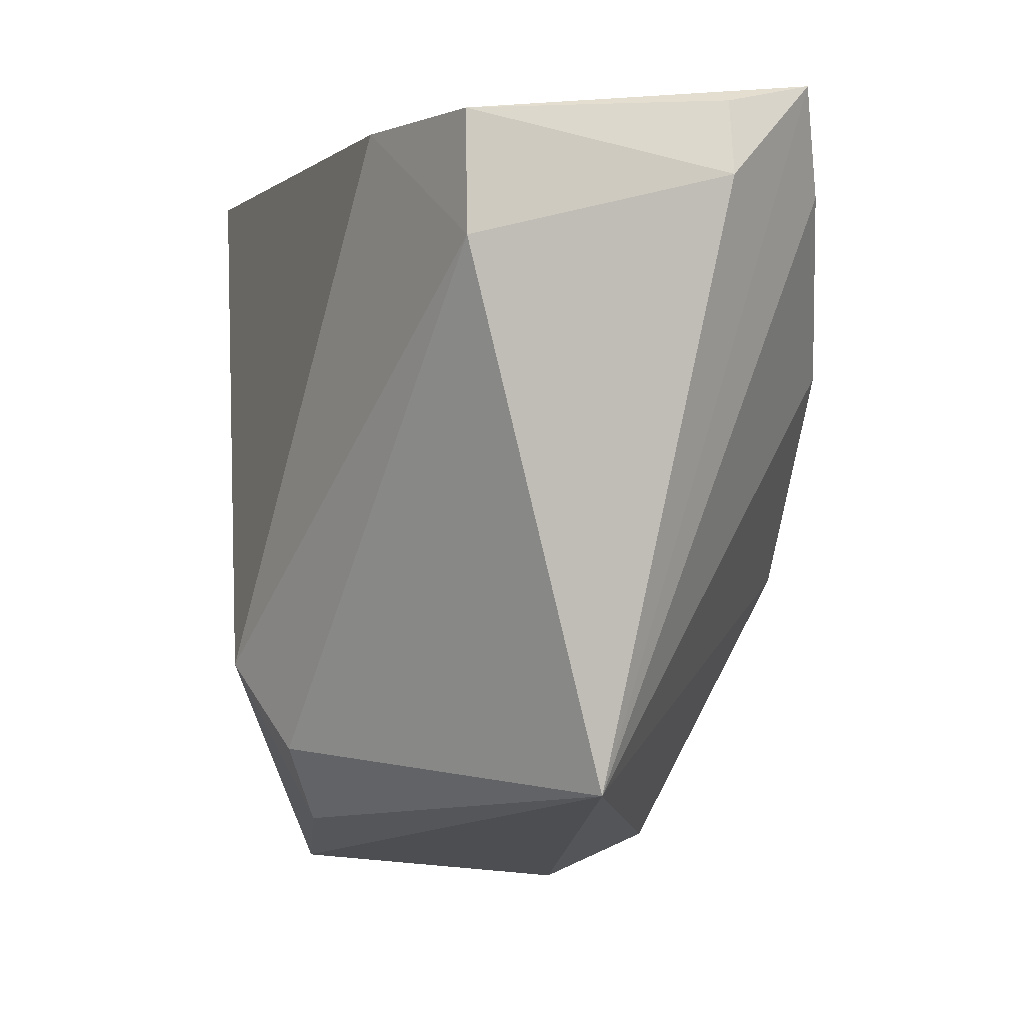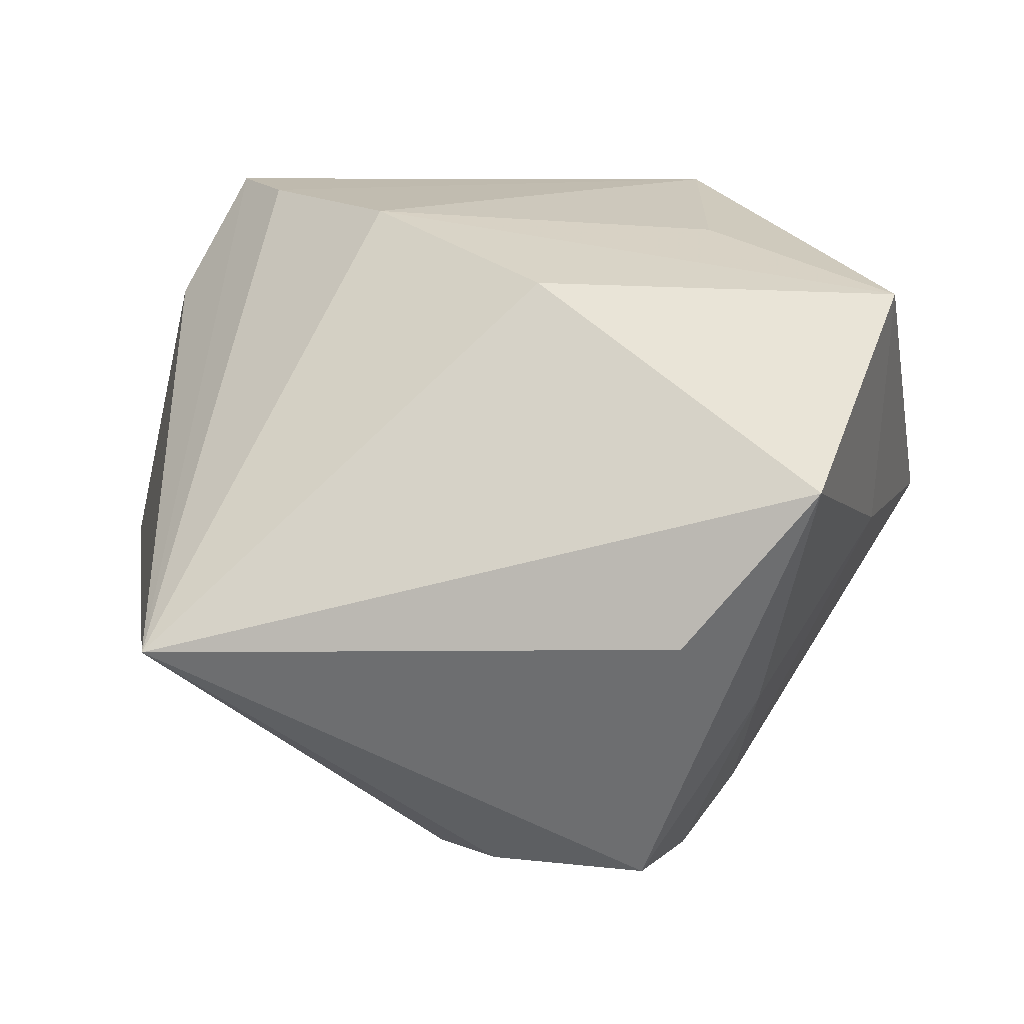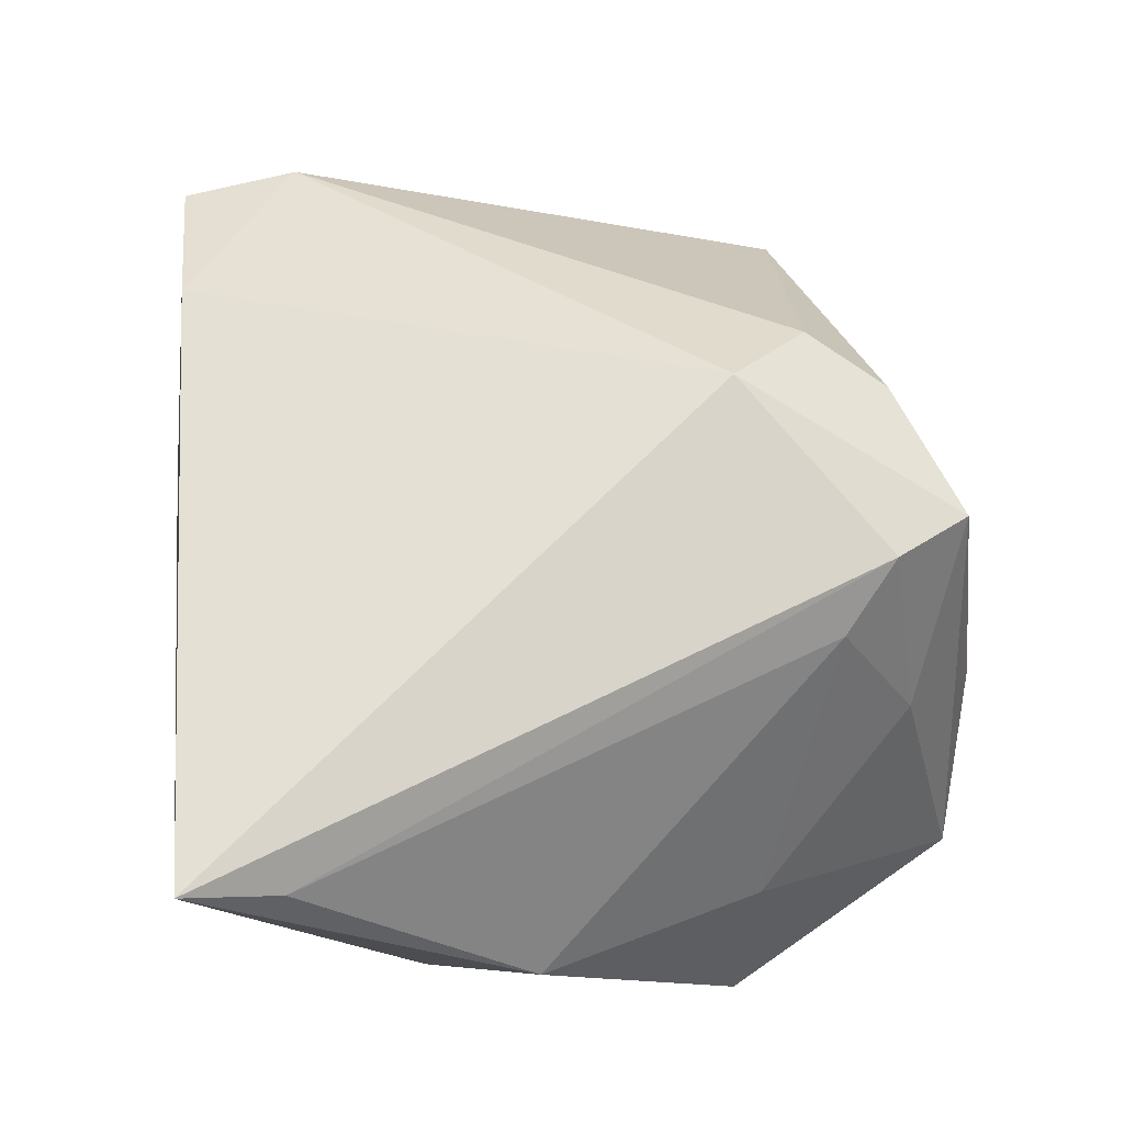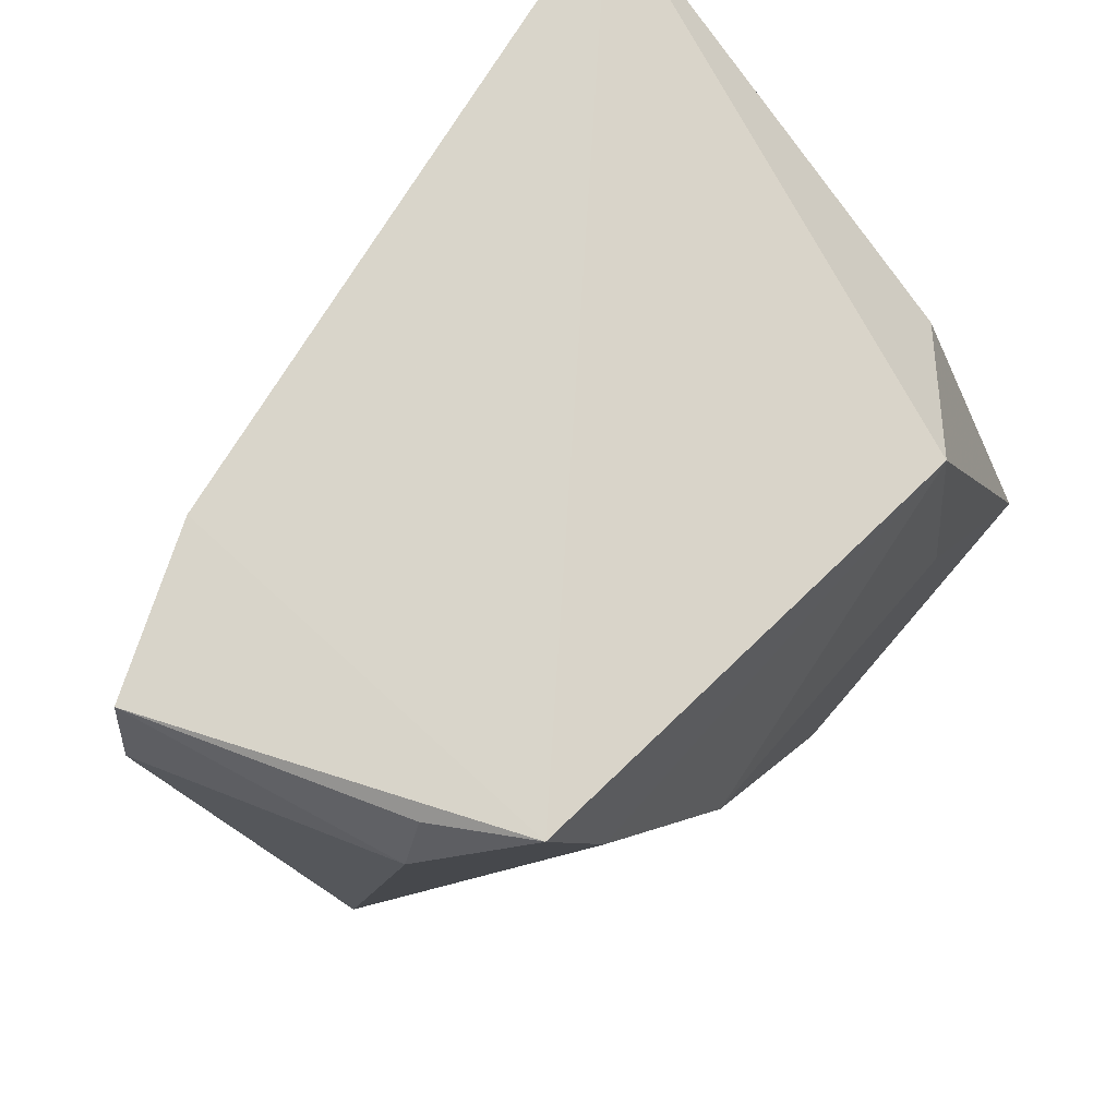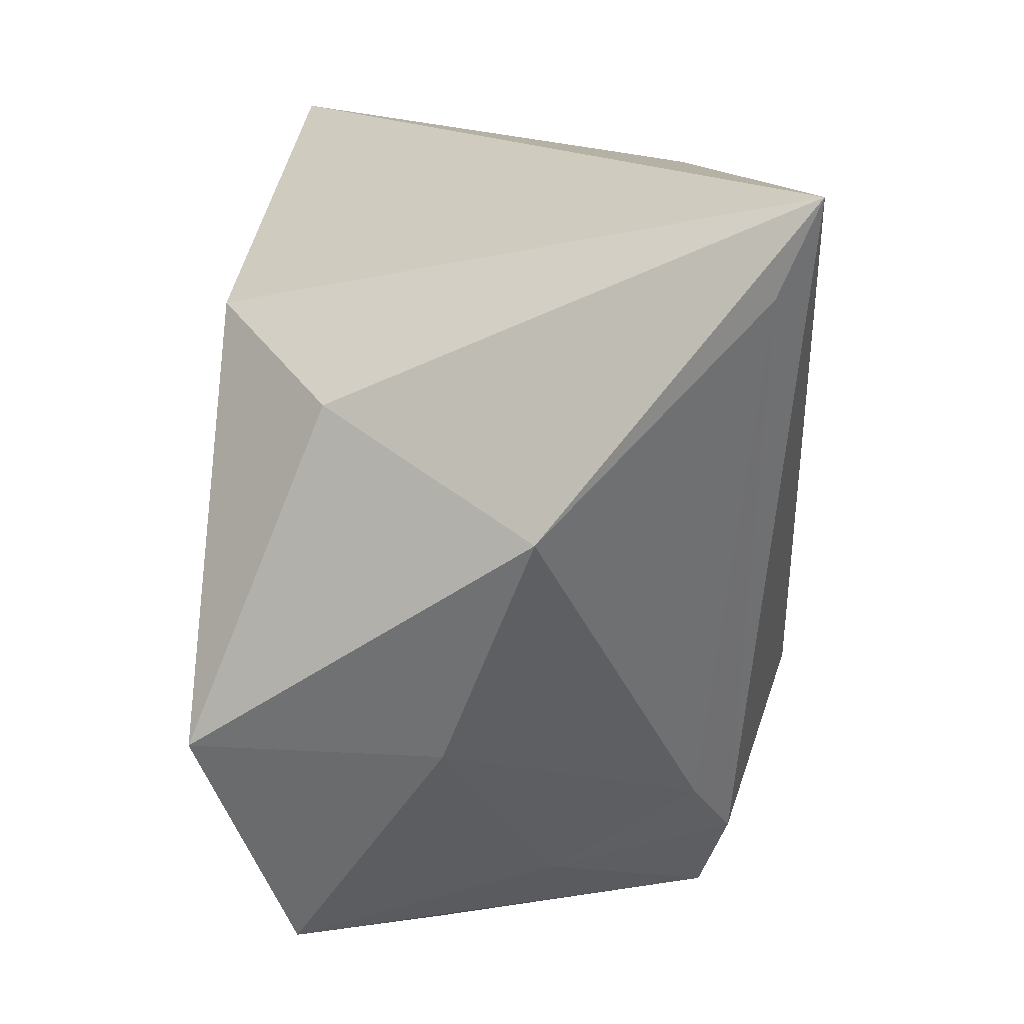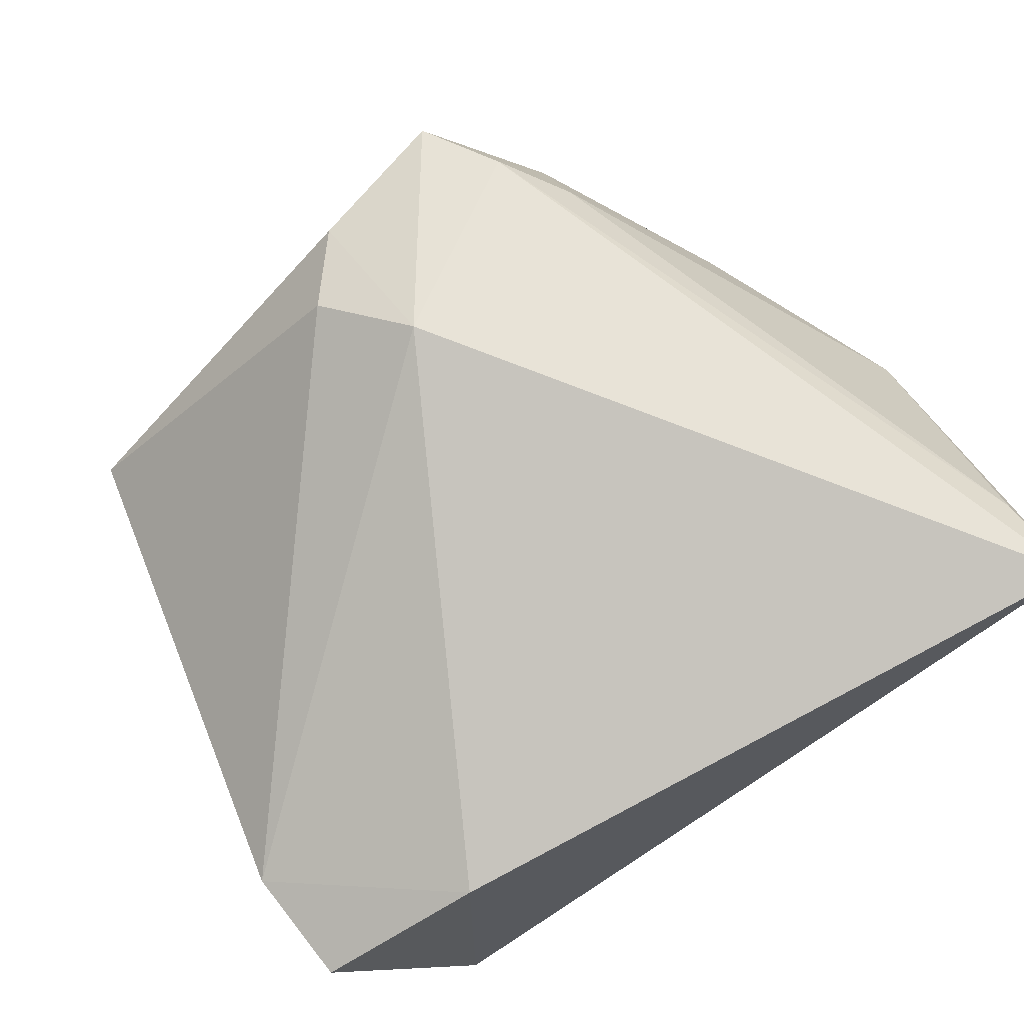
<metadata>
{"format":"obj","ext":"obj","renderer":"f3d","projection":"perspective","resolution":1024,"background":"white","views":[{"elev":-4.4,"azim":79.1,"up":"+Y"},{"elev":-61.1,"azim":-178.2,"up":"+Y"},{"elev":61.9,"azim":-99.5,"up":"+Z"},{"elev":69.8,"azim":129.4,"up":"+Y"},{"elev":15.8,"azim":-88.9,"up":"+Y"},{"elev":78.5,"azim":147.6,"up":"+Z"}]}
</metadata>
<code>
v -0.04759 0.005601 0.003474
v 0.0426 0.03695 -0.01606
v 0.0118 -0.03356 0.02818
v -0.02232 -0.03121 0.02168
v 0.04516 0.02829 -0.01591
v 0.05302 0.01911 0.01454
v 0.005464 -0.04186 0.02464
v -0.03668 0.01749 -0.01869
v -0.01617 -0.0379 0.02608
v -0.04351 0.03002 0.02727
v -0.02155 0.001692 -0.03327
v -0.02966 -0.04615 -0.02363
v -0.02165 0.0254 -0.03049
v -0.001286 -0.01293 -0.03346
v -0.0151 -0.05051 -0.007971
v 0.01762 0.01023 -0.03346
v 0.05168 0.0325 0.01444
v -0.04051 -0.01892 -0.03346
v 0.03735 0.04035 -0.02672
v 0.04346 -0.03795 -0.001545
v -0.04382 0.04035 0.03181
v -0.01102 -0.04718 0.02308
v -0.03881 -0.02071 -0.006407
v 0.03305 0.03368 0.02181
v -0.0243 -0.03983 0.005462
v 0.03183 0.02897 -0.02934
v 0.004267 -0.02379 0.03389
f 13 21 19
f 19 21 24
f 24 17 19
f 21 27 24
f 15 20 22
f 5 20 19
f 23 1 18
f 21 1 10
f 18 1 8
f 8 13 18
f 8 1 21
f 21 13 8
f 22 27 9
f 9 27 21
f 21 10 9
f 22 20 7
f 7 27 22
f 3 7 20
f 27 7 3
f 20 14 16
f 16 14 18
f 18 14 12
f 12 23 18
f 20 15 12
f 12 14 20
f 12 15 22
f 19 17 2
f 2 5 19
f 17 5 2
f 6 5 17
f 20 5 6
f 6 3 20
f 27 3 6
f 17 24 6
f 6 24 27
f 1 23 4
f 4 10 1
f 4 9 10
f 19 20 26
f 20 16 26
f 26 13 19
f 26 16 13
f 18 13 11
f 11 16 18
f 13 16 11
f 9 4 25
f 22 9 25
f 25 12 22
f 23 12 25
f 25 4 23

</code>
